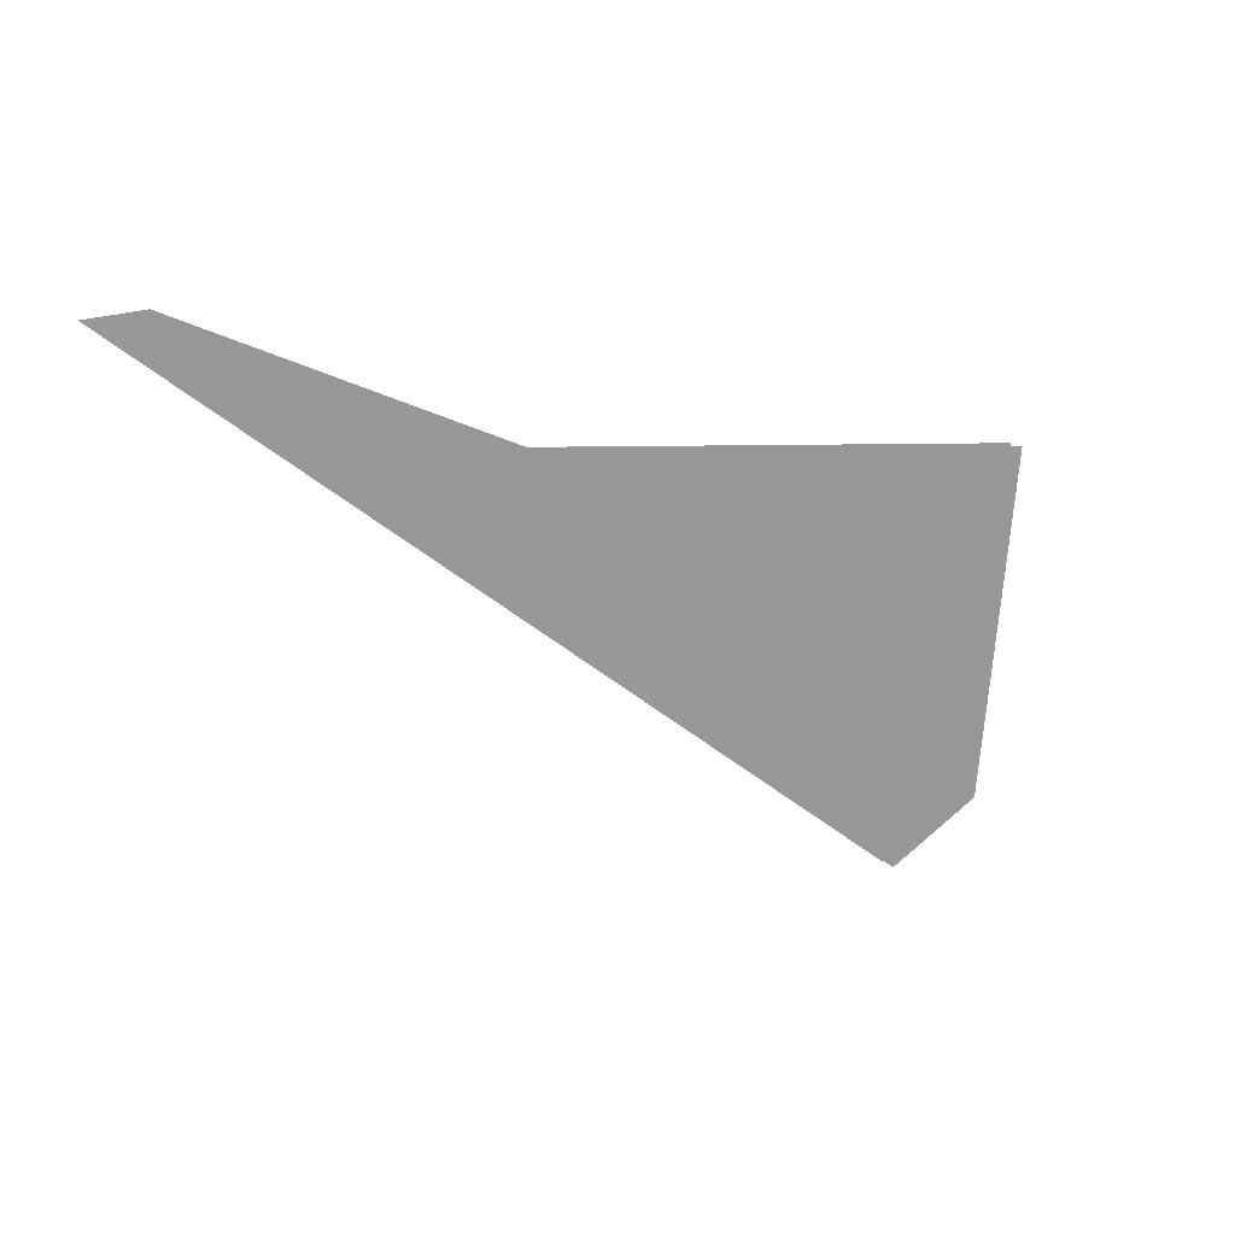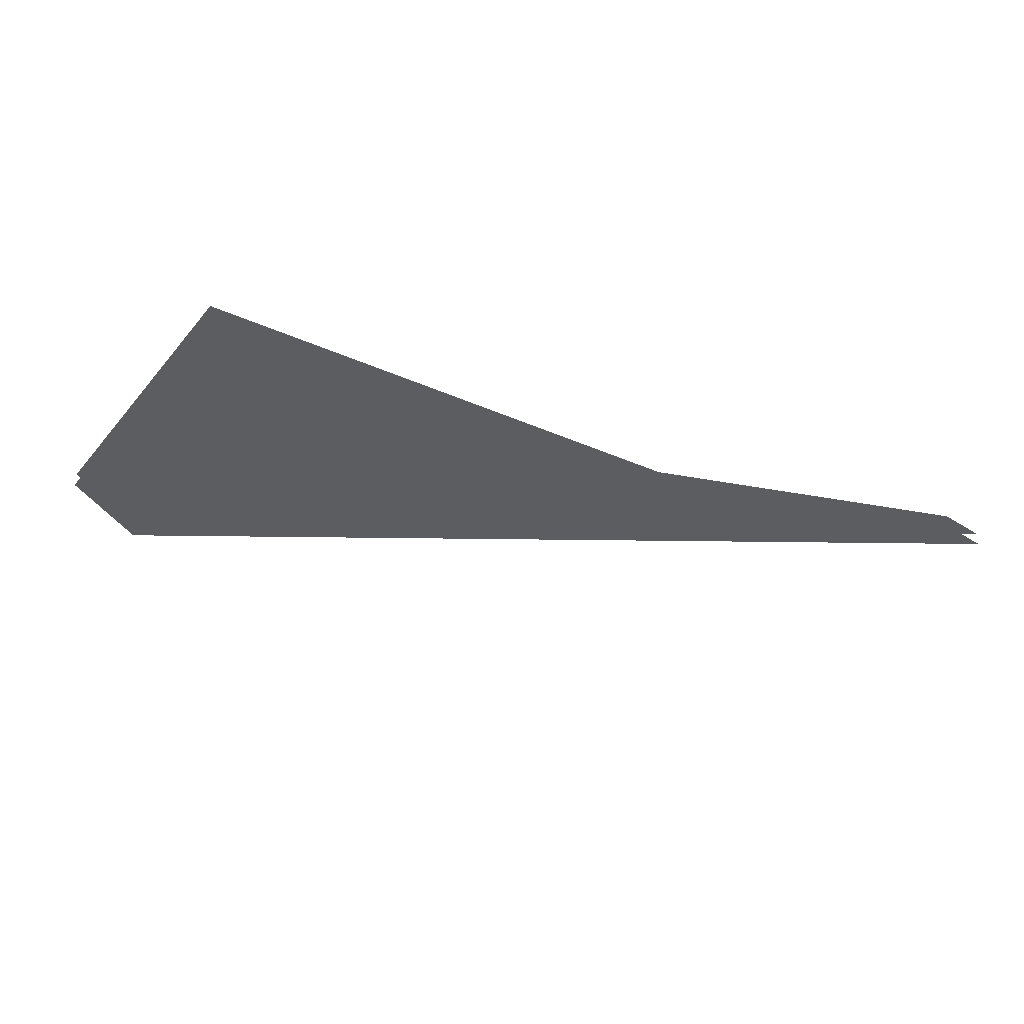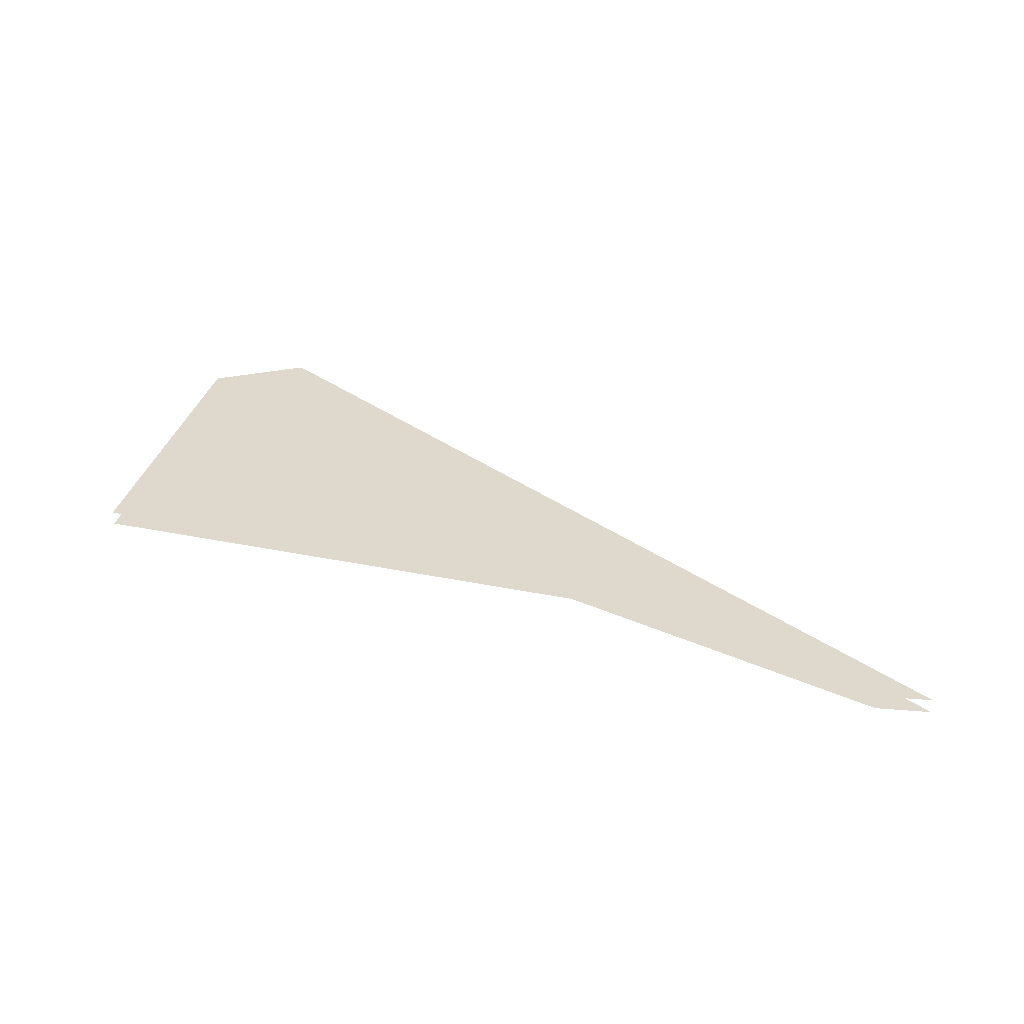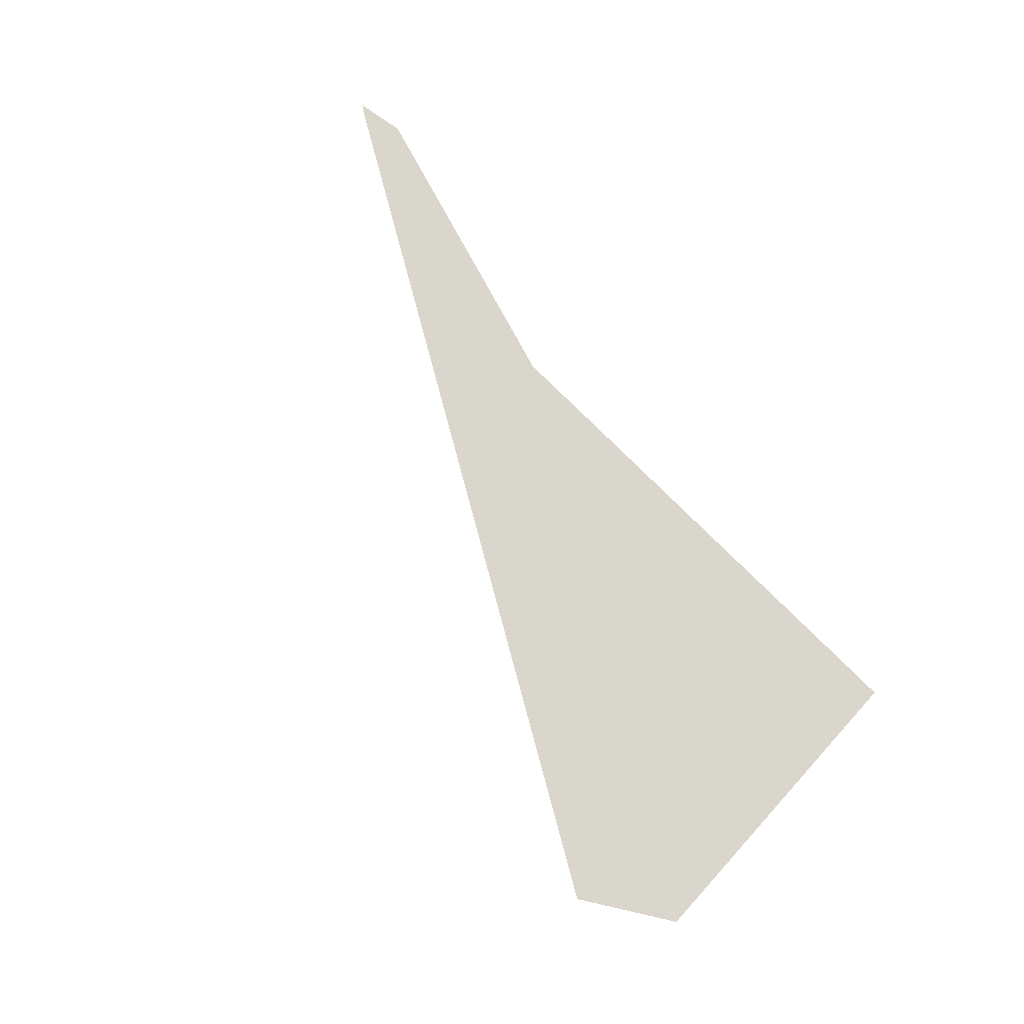
<metadata>
{"format":"obj","ext":"obj","renderer":"f3d","projection":"perspective","resolution":1024,"background":"white","views":[{"elev":20.3,"azim":142.7,"up":"+Z"},{"elev":-36.0,"azim":-40.3,"up":"+Y"},{"elev":31.9,"azim":6.5,"up":"+Y"},{"elev":73.6,"azim":-144.2,"up":"+Y"}]}
</metadata>
<code>
o ColobotMesh_1_ColobotMesh_
v -4.888 -0.04321 -4.171
v 0.3018 -0.04321 0.07201
v -0.06697 -0.04321 0.07045
v -2.201 -0.04321 -0.9833
v -5.83 -0.04321 -1.611
v -5.573 -0.04321 -3.881
v 0.3018 0.05679 0.07201
v -4.888 0.05679 -4.171
v -0.06697 0.05679 0.07045
v -2.201 0.05679 -0.9833
v -5.83 0.05679 -1.611
v -5.573 0.05679 -3.881
v -5.23 -0.04321 -4.026
v -5.23 0.05679 -4.026
v -5.701 0.05679 -2.746
v -1.134 0.05679 -0.4564
v -5.359 -0.04321 -2.891
v 0.1174 -0.04321 0.07123
v -2.477 0.05679 -2.05
v -3.544 -0.04321 -2.577
v -5.359 0.05679 -2.891
v -4.015 0.05679 -1.297
v -3.544 0.05679 -2.577
v -2.293 0.05679 -2.049
v 0.1174 0.05679 0.07123
v -5.701 -0.04321 -2.746
v -2.477 -0.04321 -2.05
v -1.134 -0.04321 -0.4564
v -4.015 -0.04321 -1.297
v -2.293 -0.04321 -2.049
f 1 30 27
f 1 27 20
f 1 20 17
f 1 17 13
f 7 24 25
f 9 19 16
f 10 23 22
f 11 21 15
f 27 18 3
f 27 30 18
f 30 2 18
f 20 28 4
f 20 27 28
f 27 3 28
f 17 29 5
f 17 20 29
f 20 4 29
f 13 26 6
f 13 17 26
f 17 5 26
f 25 19 9
f 25 24 19
f 24 8 19
f 16 23 10
f 16 19 23
f 19 8 23
f 22 21 11
f 22 23 21
f 23 8 21
f 15 14 12
f 15 21 14
f 21 8 14

</code>
